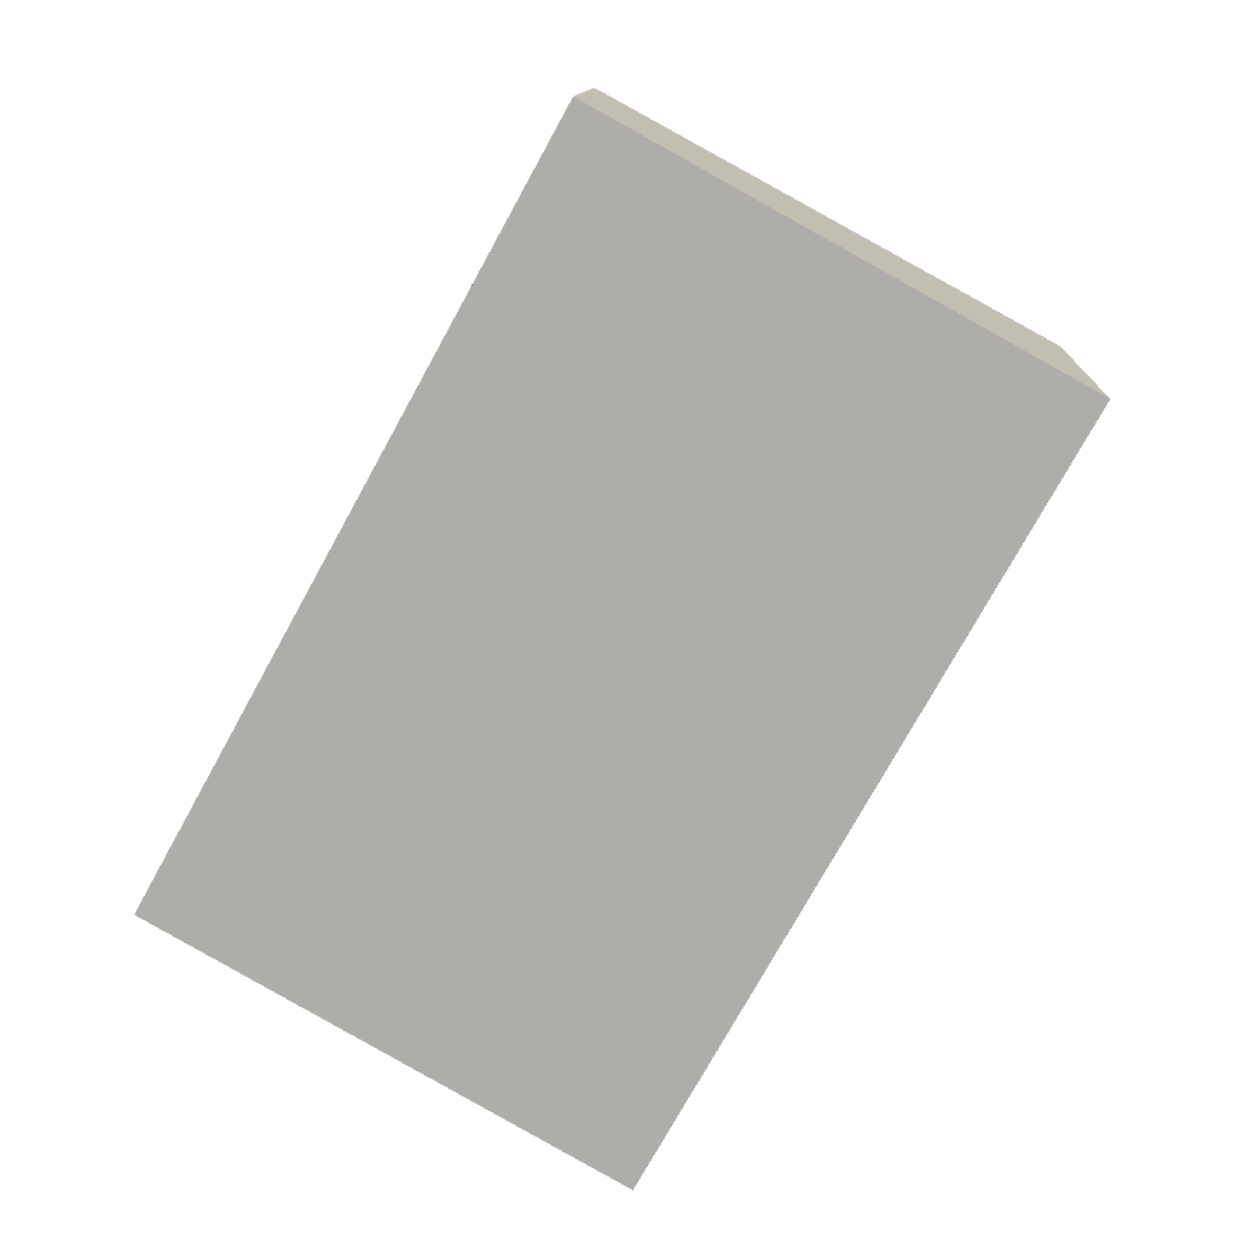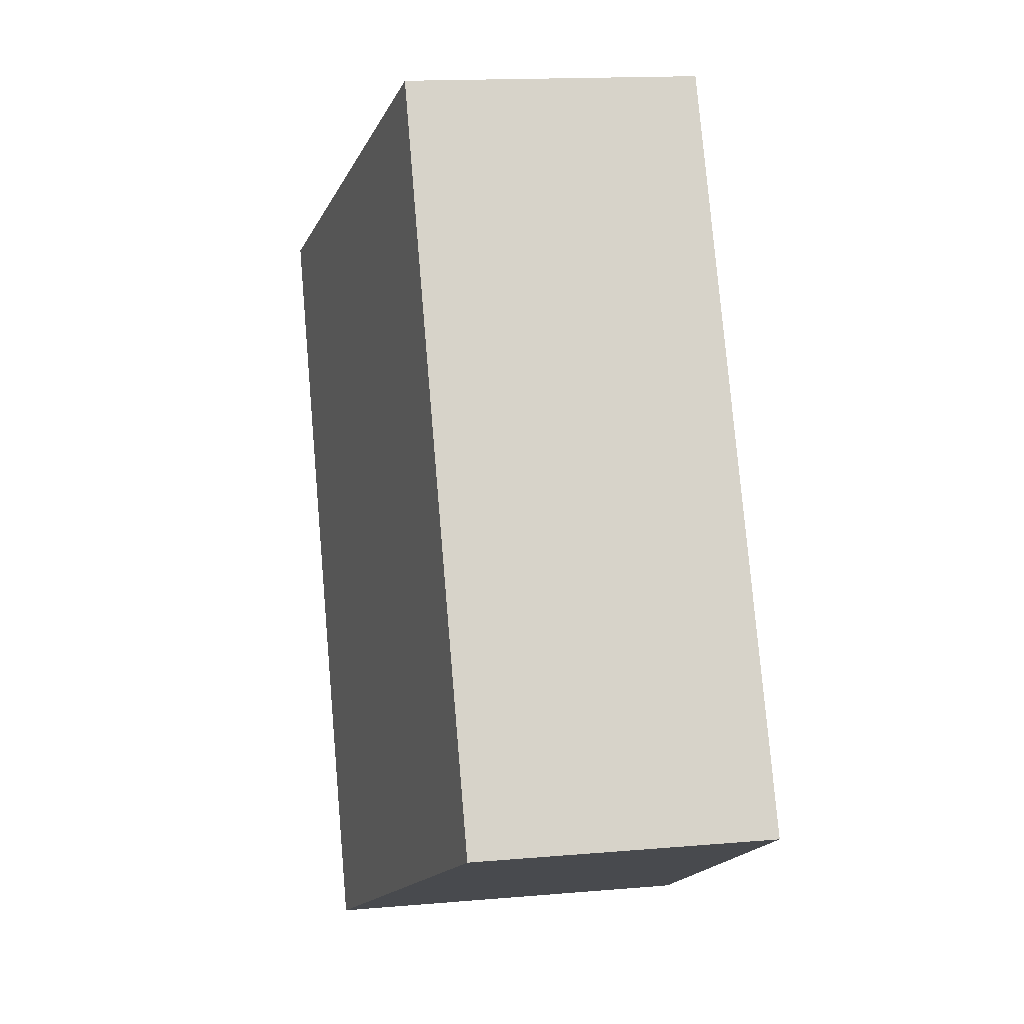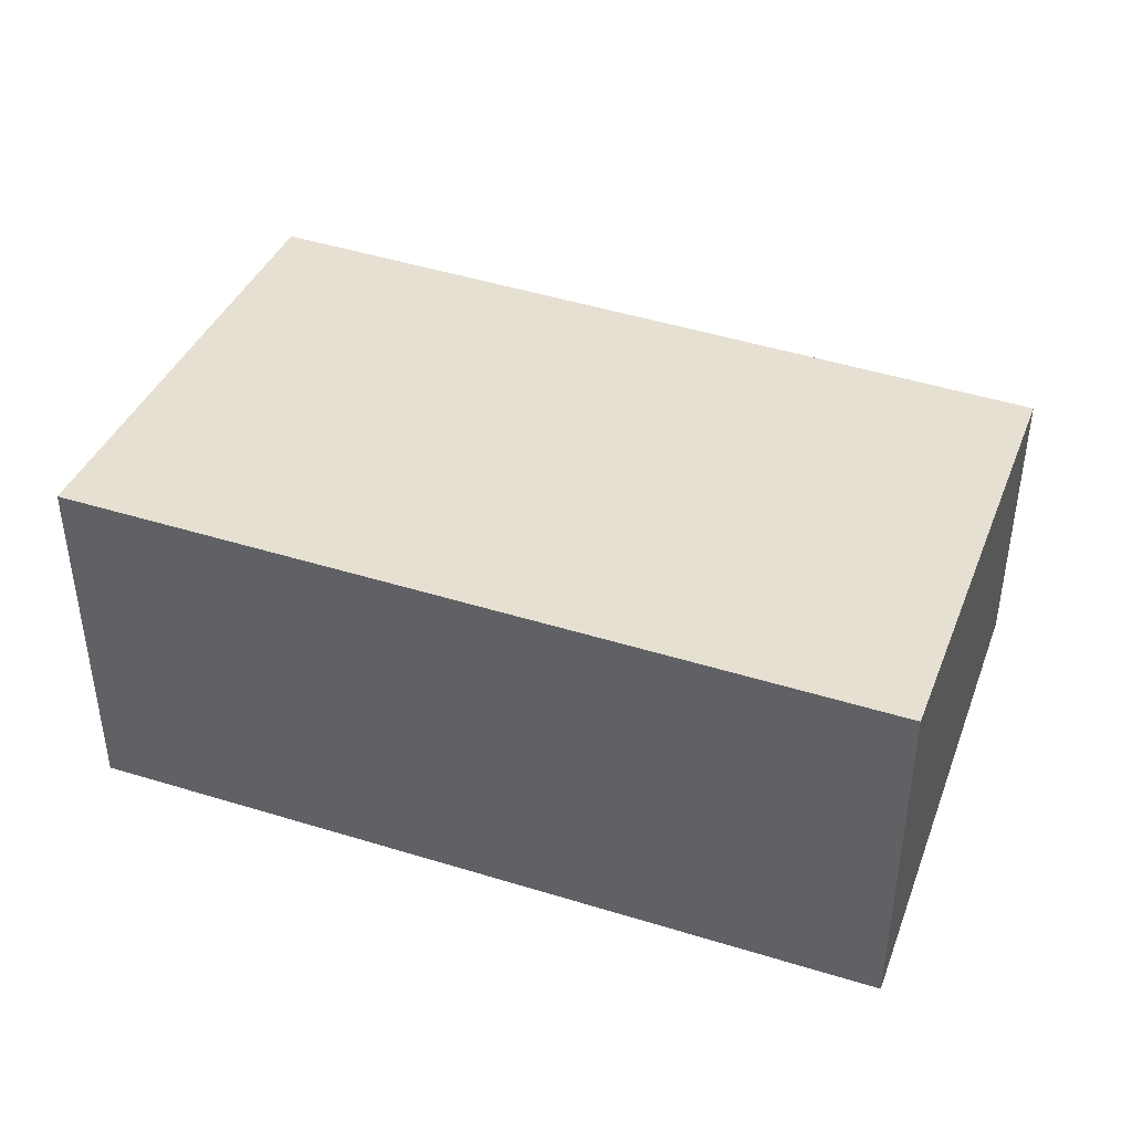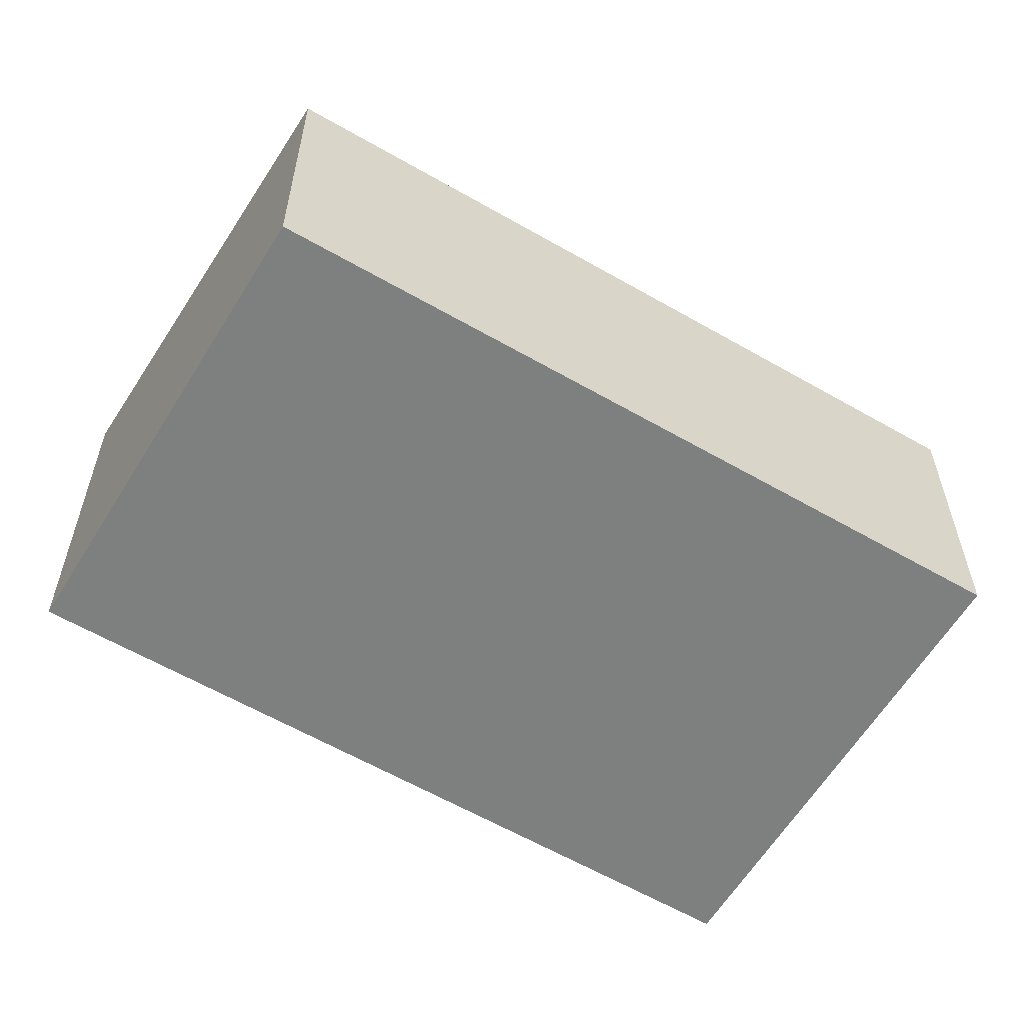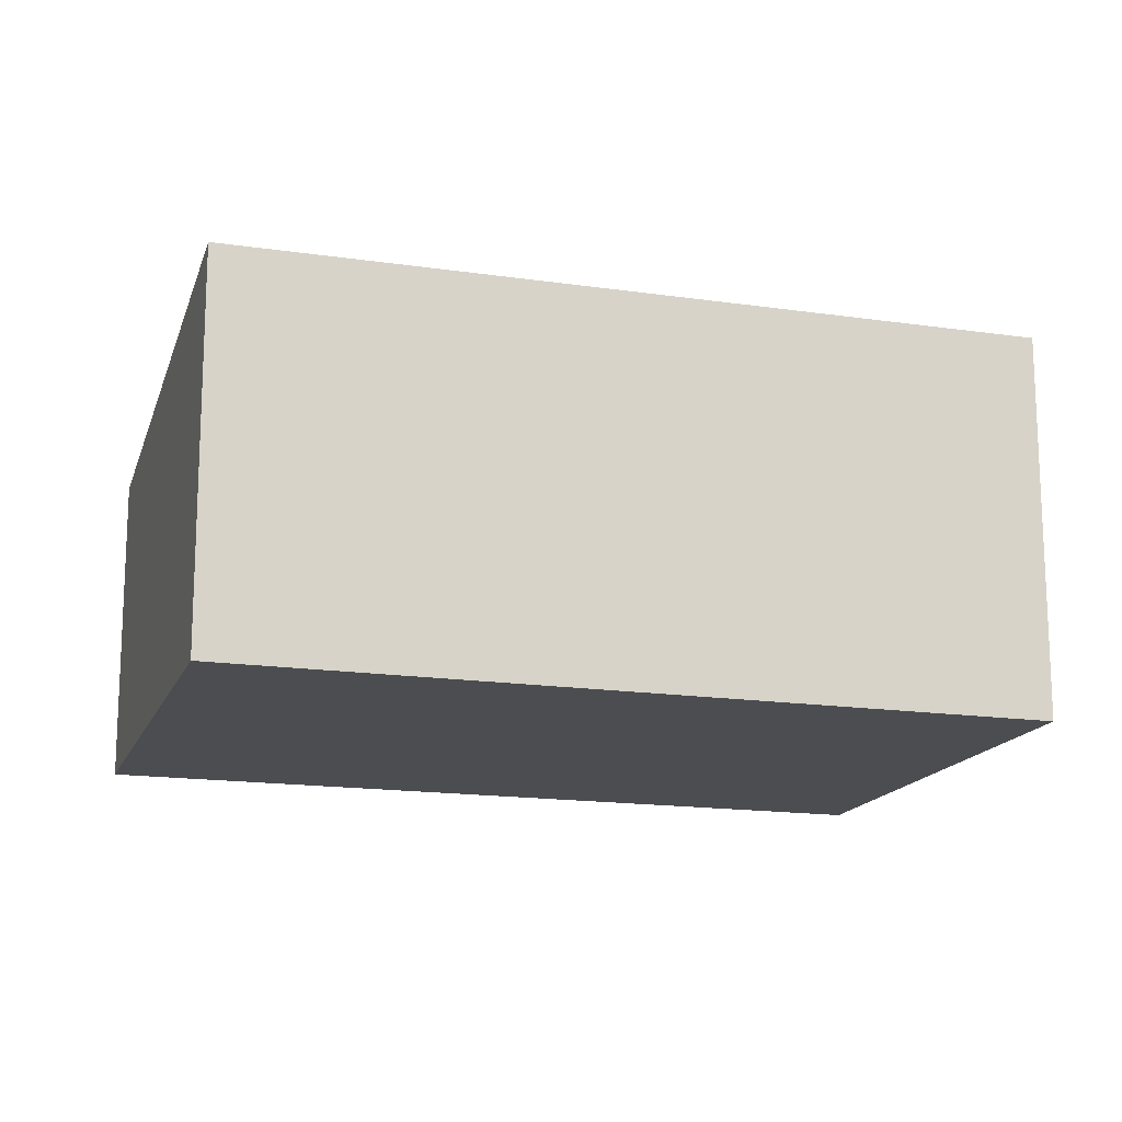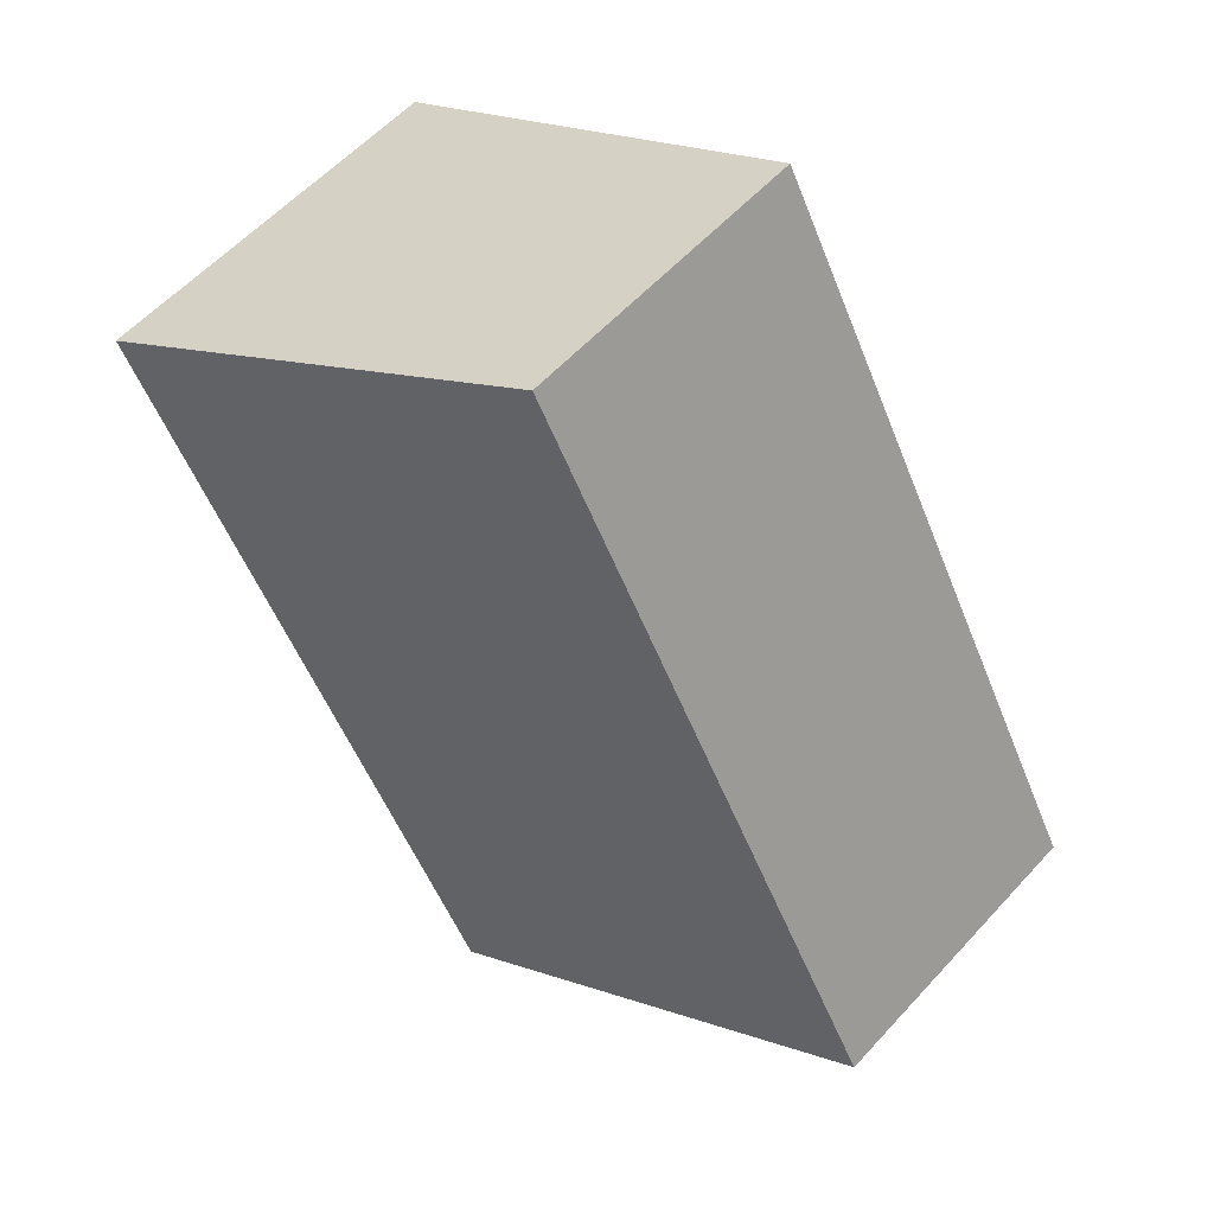
<metadata>
{"format":"obj","ext":"obj","renderer":"f3d","projection":"perspective","resolution":1024,"background":"white","views":[{"elev":12.1,"azim":2.7,"up":"+Z"},{"elev":15.7,"azim":-100.2,"up":"+Z"},{"elev":45.4,"azim":138.8,"up":"+Y"},{"elev":-59.6,"azim":-91.8,"up":"+Y"},{"elev":-16.2,"azim":102.2,"up":"+Y"},{"elev":57.5,"azim":-138.2,"up":"+Z"}]}
</metadata>
<code>
v  0 2.198 1.346e-16
v  5.894 2.72 3.254
v  3.099 2.72 -1.765
v  2.746 2.194 4.994
v  5.894 -1.993e-16 3.254
v  3.099 1.081e-16 -1.765
v  0 0 0
v  2.746 -3.058e-16 4.994
g defaultobject
f 1 2 3
f 2 1 4
f 5 3 2
f 3 5 6
f 6 1 3
f 1 6 7
f 7 4 1
f 4 7 8
f 4 5 2
f 5 4 8
f 8 6 5
f 6 8 7

</code>
